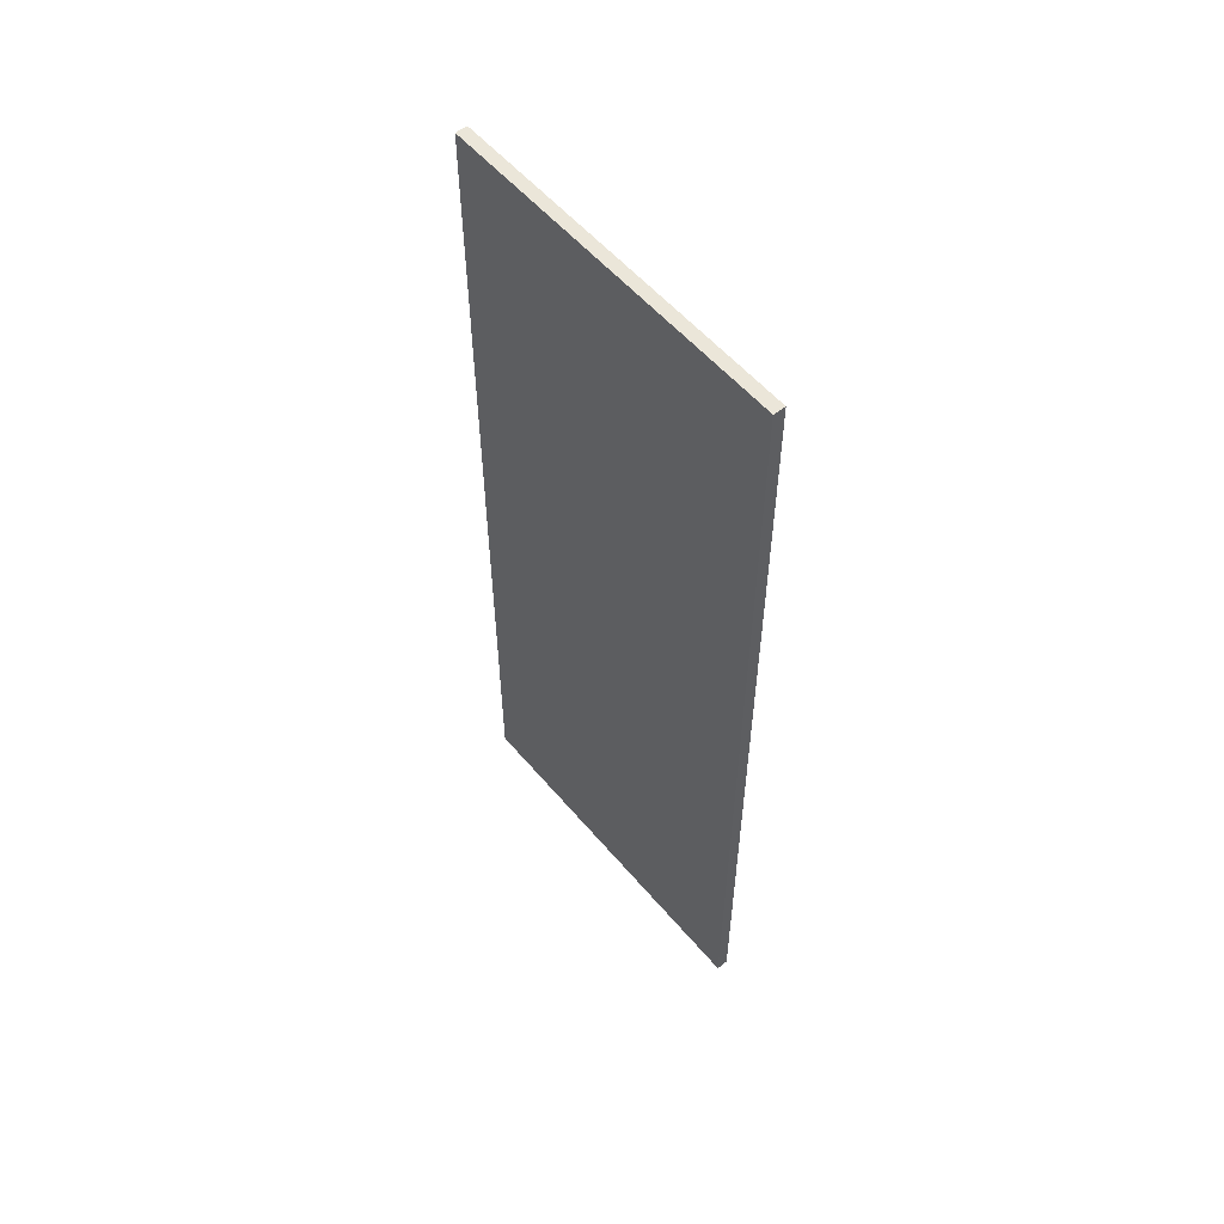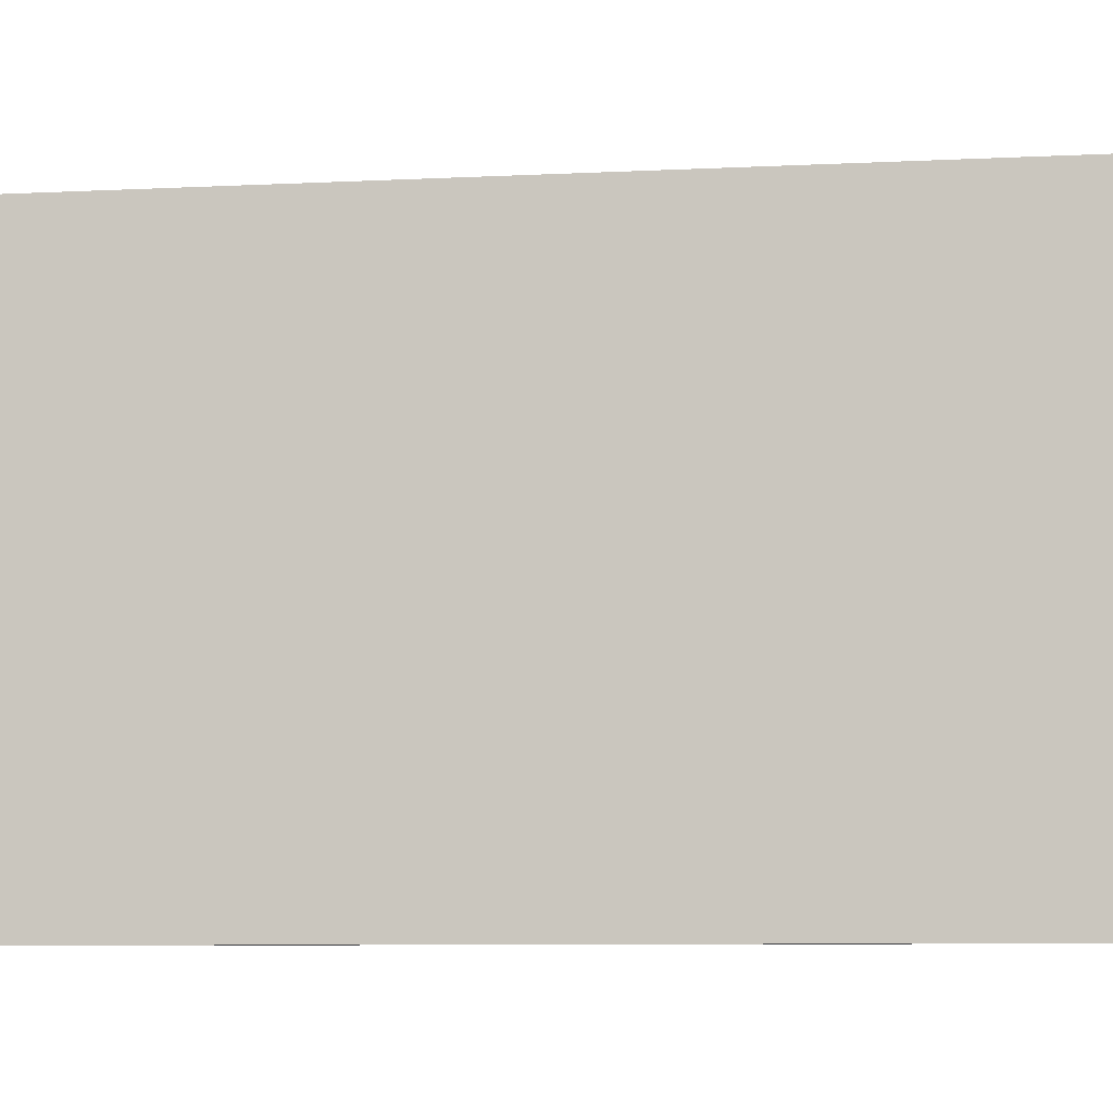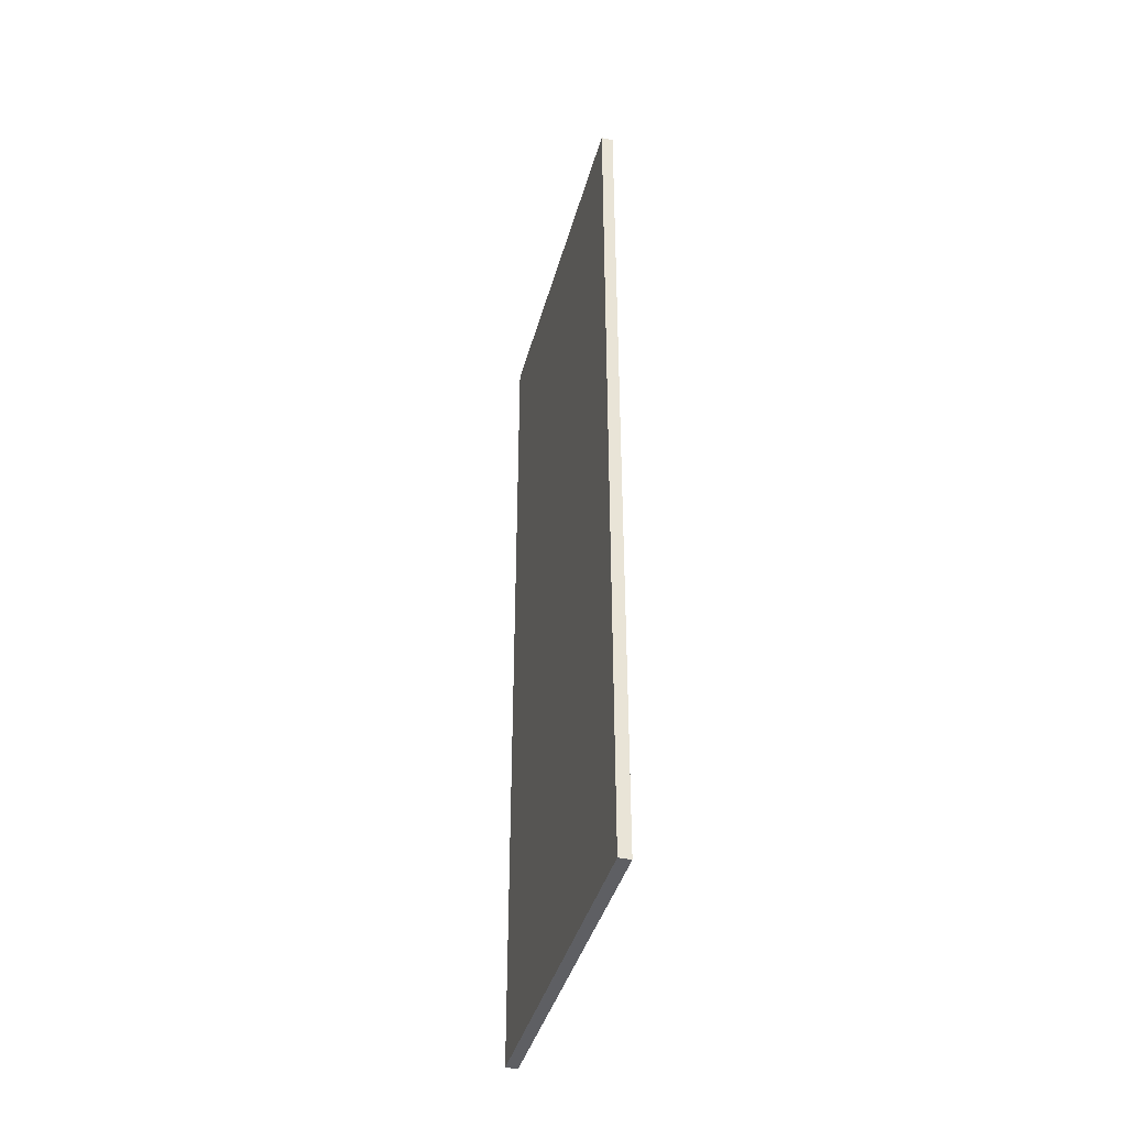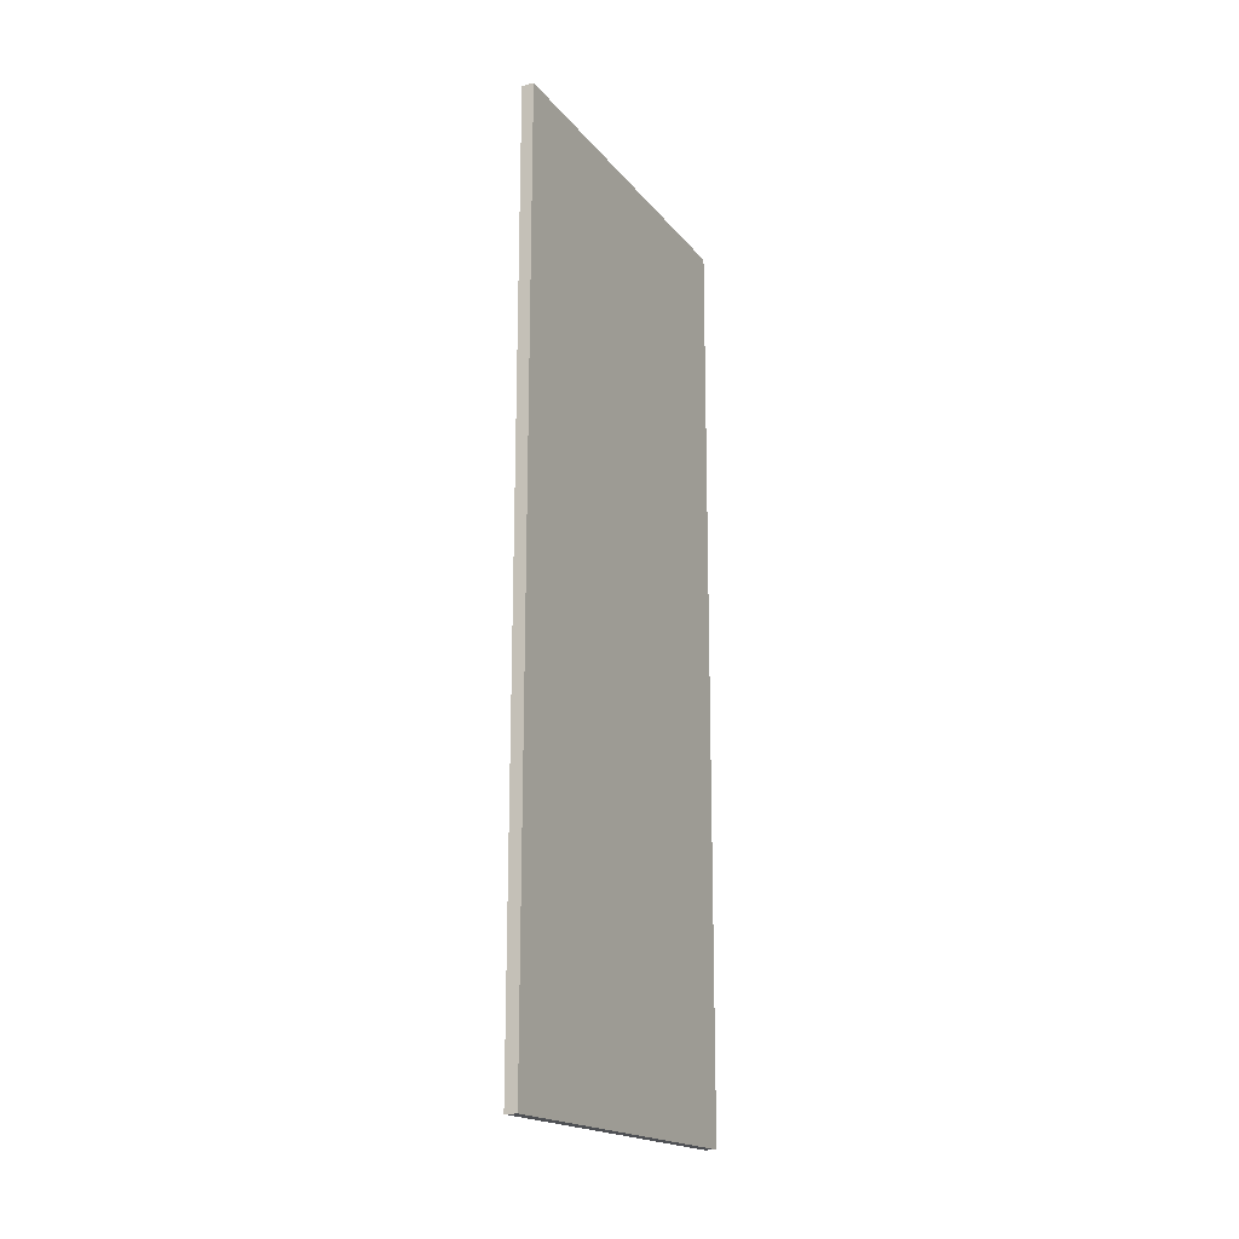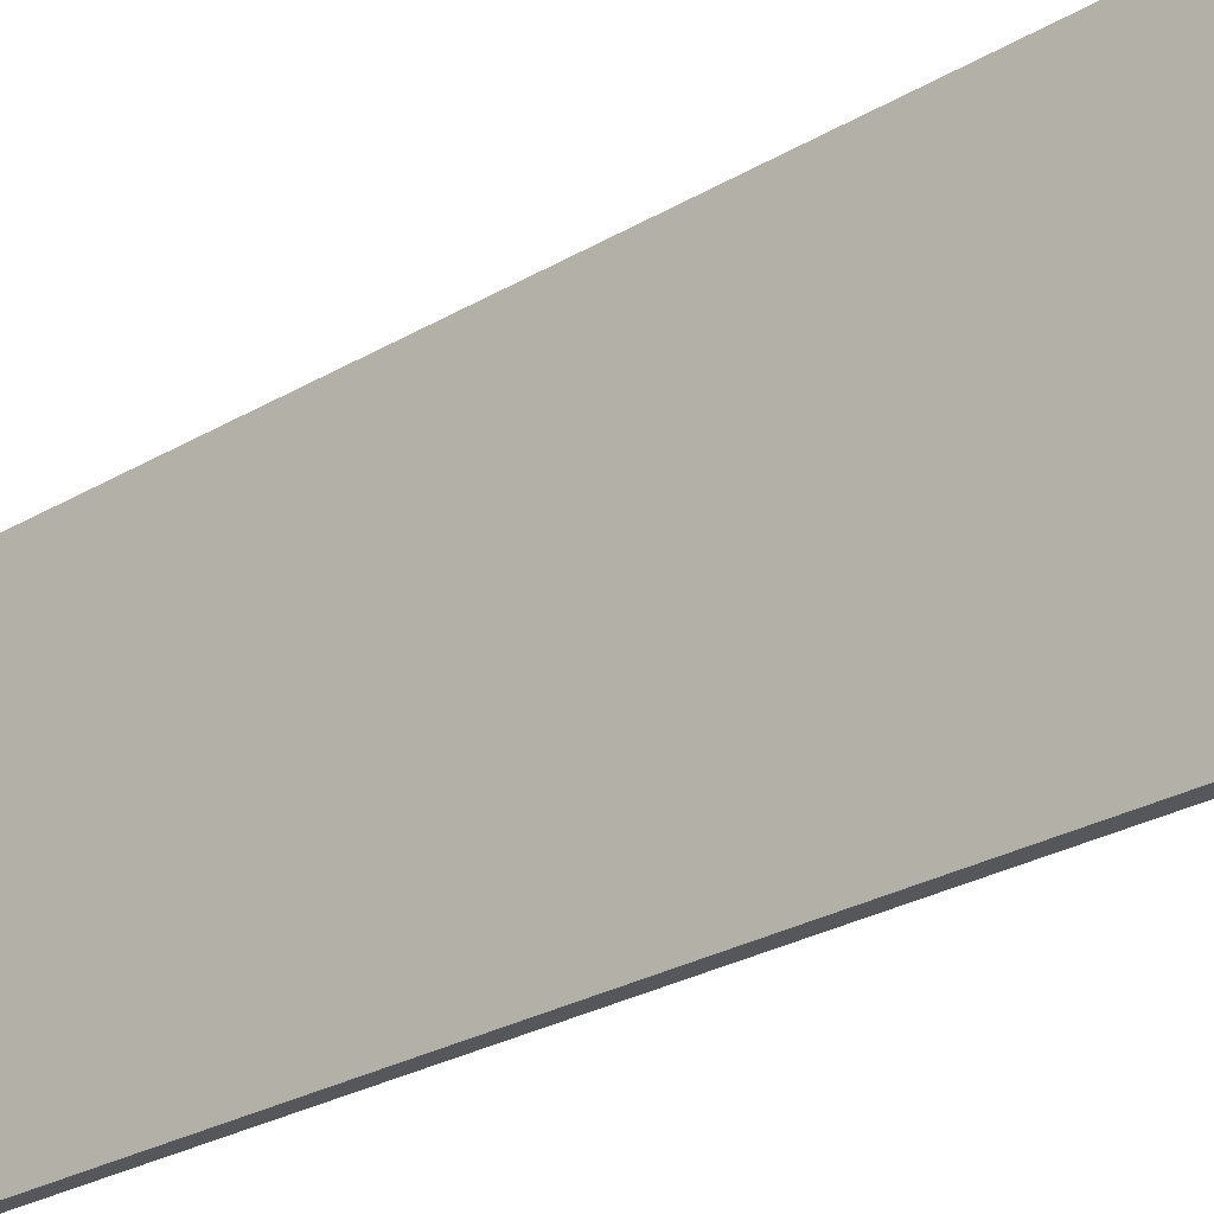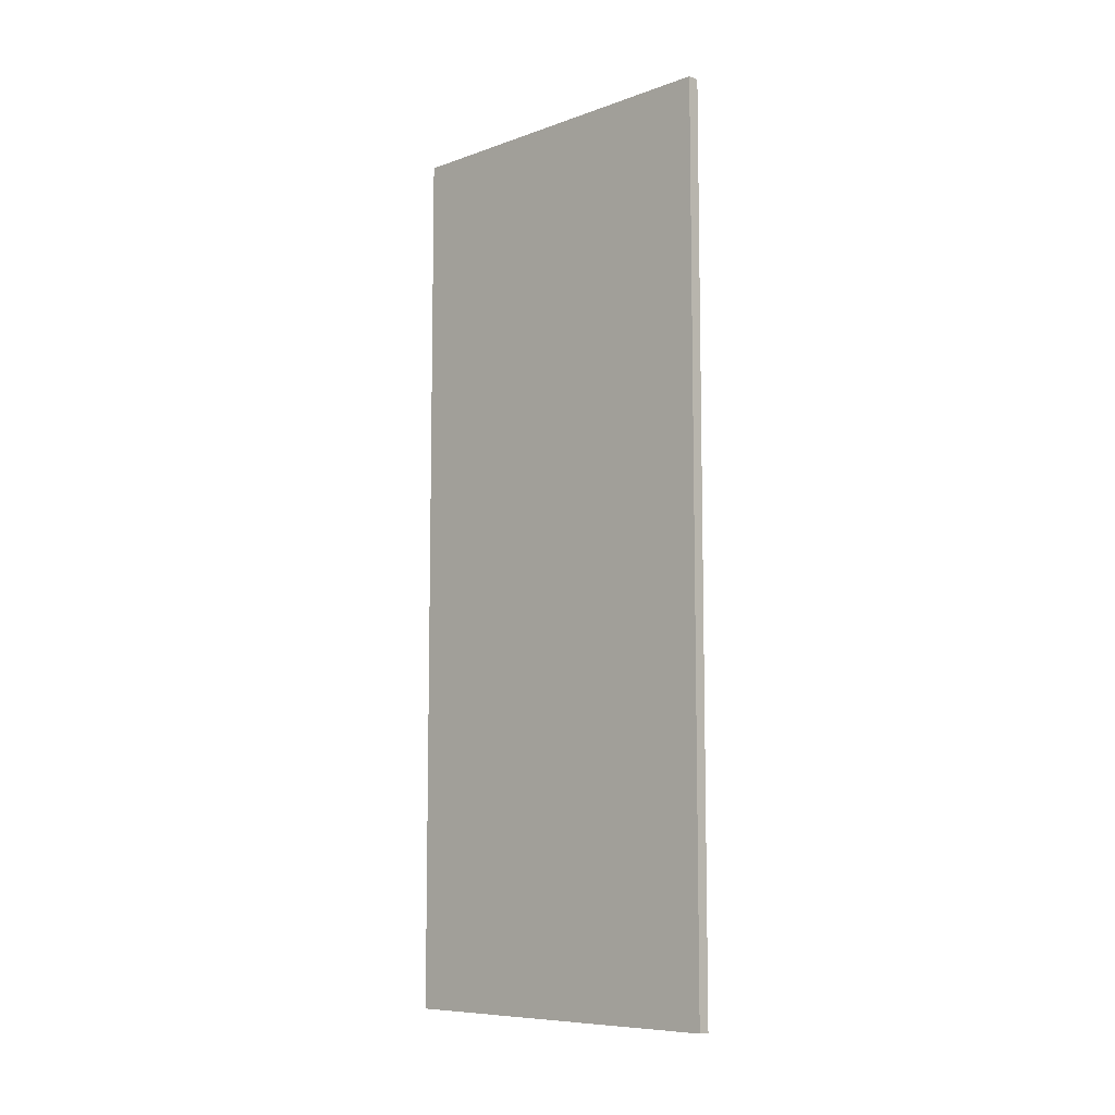
<metadata>
{"format":"obj","ext":"obj","renderer":"f3d","projection":"perspective","resolution":1024,"background":"white","views":[{"elev":55.5,"azim":-39.5,"up":"+Y"},{"elev":-6.2,"azim":100.1,"up":"+Z"},{"elev":-40.9,"azim":165.1,"up":"+Y"},{"elev":-18.9,"azim":26.8,"up":"+Y"},{"elev":-27.3,"azim":-47.8,"up":"+Z"},{"elev":-8.5,"azim":-46.2,"up":"+Y"}]}
</metadata>
<code>
g glass-6
v 25.5 -37.5 65.67
v 25.5 -37.5 96
v 24.5 -37.5 96
v 24.5 -37.5 65.67
v 25.5 37.5 65.67
v 24.5 37.5 65.67
v 25.5 37.5 96
v 24.5 37.5 96
f 1 2 4
f 4 2 3
f 5 1 6
f 6 1 4
f 7 5 8
f 8 5 6
f 2 7 3
f 3 7 8
f 2 1 7
f 7 1 5
f 8 6 3
f 3 6 4

</code>
